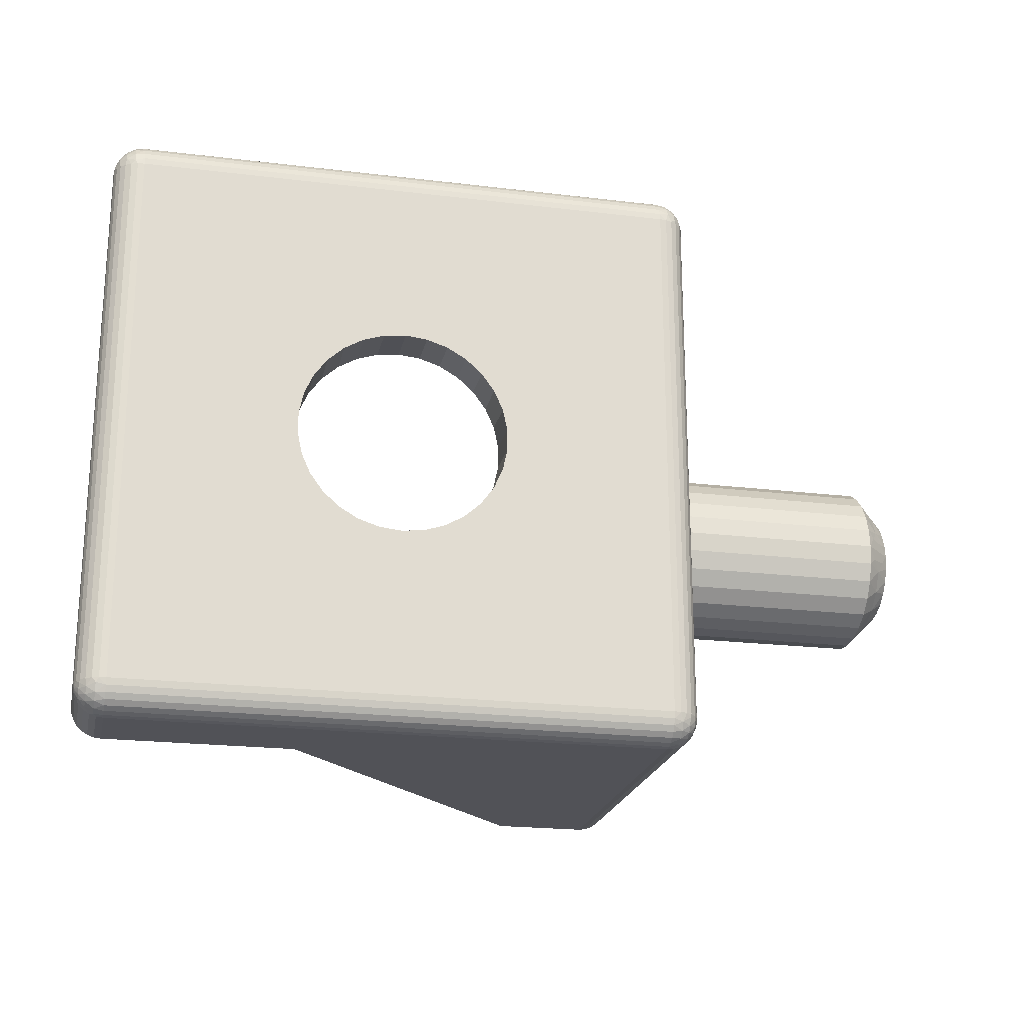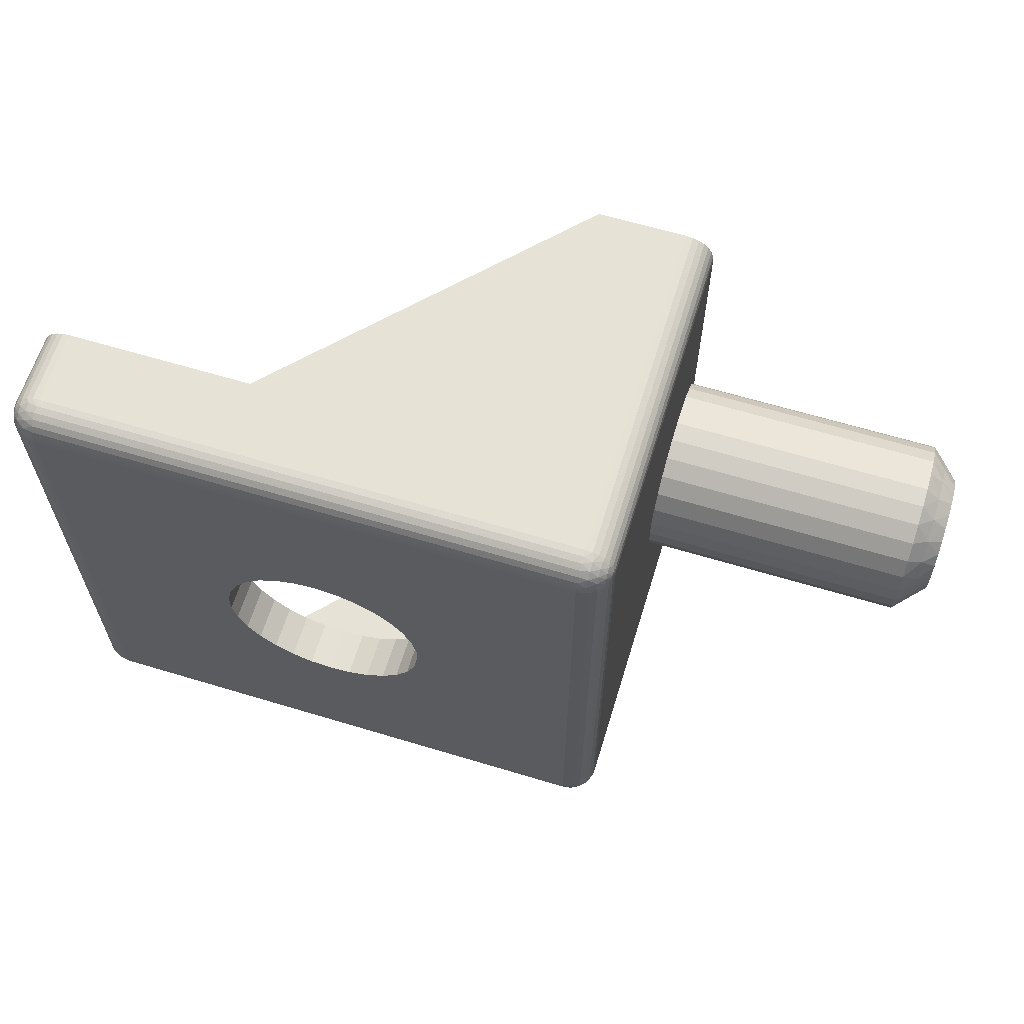
<metadata>
{"format":"obj","ext":"obj","renderer":"f3d","projection":"perspective","resolution":1024,"background":"white","views":[{"elev":-21.4,"azim":164.9,"up":"+Z"},{"elev":63.4,"azim":-166.0,"up":"+Z"}]}
</metadata>
<code>
v 2.693 427.2 -74.47
v 3.228 427.8 -74.3
v 3.209 427.5 -74.87
v 3.184 427 -75.35
v 2.664 426.6 -75.02
v 2.166 426.7 -74.33
v 2.712 427.5 -73.77
v 2.181 426.9 -73.93
v 2.189 427.1 -73.48
v 3.24 428 -73.67
v 2.221 422.9 -73.35
v 1.983 423.2 -73
v 1.986 423.2 -73.48
v 2.463 422.8 -73.77
v 2.695 422.4 -73.43
v 2.933 422.2 -73.67
v 2.929 422.1 -73
v 2.454 427.4 -73.35
v 2.193 427.2 -73
v 2.979 427.8 -73.43
v 3.243 428.1 -73
v 1.995 423.4 -73.93
v 2.945 422.4 -74.3
v 2.481 423.1 -74.47
v 2.009 423.7 -74.33
v 2.964 422.8 -74.87
v 2.51 423.7 -75.02
v 2.028 424 -74.65
v 2.051 424.5 -74.87
v 2.989 423.2 -75.35
v 3.018 423.8 -75.7
v 2.547 424.4 -75.38
v 2.075 424.9 -74.99
v 3.052 424.4 -75.92
v 2.587 425.1 -75.5
v 2.1 425.4 -74.99
v 3.086 425.1 -76
v 3.121 425.8 -75.92
v 2.628 425.9 -75.38
v 2.125 425.9 -74.87
v 3.155 426.4 -75.7
v 2.147 426.3 -74.65
v 22.51 432.6 -69.5
v 21.78 432.6 -69.58
v 22.58 434.1 -69.5
v 21.86 434.1 -69.58
v 21.08 432.7 -69.8
v 21.16 434.2 -69.8
v 20.45 432.7 -70.17
v 20.53 434.2 -70.17
v 19.91 432.7 -70.66
v 19.99 434.2 -70.66
v 19.48 432.8 -71.25
v 19.56 434.3 -71.25
v 19.18 432.8 -71.92
v 19.26 434.3 -71.92
v 19.03 432.8 -72.63
v 19.11 434.3 -72.63
v 19.03 432.8 -73.37
v 19.11 434.3 -73.37
v 19.18 432.8 -74.08
v 19.26 434.3 -74.08
v 19.48 432.8 -74.75
v 19.56 434.3 -74.75
v 19.91 432.7 -75.34
v 19.99 434.2 -75.34
v 20.45 432.7 -75.83
v 20.53 434.2 -75.83
v 21.08 432.7 -76.2
v 21.16 434.2 -76.2
v 21.78 432.6 -76.42
v 21.86 434.1 -76.42
v 22.51 432.6 -76.5
v 22.58 434.1 -76.5
v 11.92 421.7 -73.67
v 11.92 421.6 -73
v 11.93 421.9 -74.3
v 11.95 422.3 -74.87
v 11.98 422.8 -75.35
v 12.01 423.3 -75.7
v 12.04 424 -75.92
v 12.07 424.6 -76
v 12.11 425.3 -75.92
v 12.14 425.9 -75.7
v 12.17 426.5 -75.35
v 12.2 427 -74.87
v 12.22 427.3 -74.3
v 12.23 427.6 -73.67
v 12.23 427.6 -73
v 31.39 430.1 -83
v 25.22 430.5 -83
v 31.52 432.6 -83
v 13.54 433.6 -83
v 15.91 421.4 -83
v 12.92 421.6 -83
v 32.39 430.1 -64
v 32.52 432.6 -82
v 32.52 432.6 -64
v 32.39 430.1 -82
v 12.92 421.6 -63
v 15.91 421.4 -63
v 13.54 433.6 -63
v 25.22 430.5 -63
v 31.52 432.6 -63
v 31.39 430.1 -63
v 12.55 433.6 -64
v 12.2 427 -71.13
v 12.17 426.5 -70.65
v 12.22 427.3 -71.7
v 12.14 425.9 -70.3
v 11.92 421.6 -64
v 12.23 427.6 -72.33
v 12.11 425.3 -70.08
v 12.07 424.6 -70
v 12.04 424 -70.08
v 12.01 423.3 -70.3
v 11.98 422.8 -70.65
v 12.55 433.6 -82
v 11.95 422.3 -71.13
v 11.93 421.9 -71.7
v 11.92 421.7 -72.33
v 11.92 421.6 -82
v 23.31 434.1 -76.42
v 31.57 433.6 -82
v 13.6 434.6 -64
v 24.01 434 -76.2
v 24.64 434 -75.83
v 25.18 434 -75.34
v 25.61 433.9 -74.75
v 25.91 433.9 -74.08
v 26.06 433.9 -73.37
v 26.06 433.9 -72.63
v 31.57 433.6 -64
v 13.6 434.6 -82
v 24.01 434 -69.8
v 24.64 434 -70.17
v 23.31 434.1 -69.58
v 25.18 434 -70.66
v 25.61 433.9 -71.25
v 25.91 433.9 -71.92
v 13.42 421.6 -64.5
v 12.69 421.6 -63.03
v 12.48 421.6 -63.1
v 12.29 421.6 -63.22
v 12.13 421.6 -63.38
v 12.02 421.6 -63.57
v 11.94 421.6 -63.78
v 15.91 421.4 -64.5
v 13.42 421.6 -81.5
v 11.94 421.6 -82.22
v 12.02 421.6 -82.43
v 12.13 421.6 -82.62
v 12.29 421.6 -82.78
v 12.48 421.6 -82.9
v 12.69 421.6 -82.97
v 15.91 421.4 -81.5
v 14.02 433 -64.5
v 25.22 430.5 -64.5
v 30.99 432.2 -64.5
v 30.89 430.2 -64.5
v 14.02 433 -81.5
v 25.22 430.5 -81.5
v 30.99 432.2 -81.5
v 30.89 430.2 -81.5
v 23.23 432.6 -76.42
v 23.93 432.5 -76.2
v 24.56 432.5 -75.83
v 25.1 432.5 -75.34
v 25.53 432.4 -74.75
v 25.83 432.4 -74.08
v 25.98 432.4 -73.37
v 25.98 432.4 -72.63
v 23.93 432.5 -69.8
v 24.56 432.5 -70.17
v 23.23 432.6 -69.58
v 25.1 432.5 -70.66
v 25.53 432.4 -71.25
v 25.83 432.4 -71.92
v 31.82 430.1 -63.1
v 32.01 430.1 -63.22
v 31.61 430.1 -63.03
v 32.17 430.1 -63.38
v 32.29 430.1 -63.57
v 32.36 430.1 -63.78
v 31.61 430.1 -82.97
v 32.36 430.1 -82.22
v 32.29 430.1 -82.43
v 31.82 430.1 -82.9
v 32.01 430.1 -82.78
v 32.17 430.1 -82.62
v 3.24 428 -72.33
v 3.228 427.8 -71.7
v 3.209 427.5 -71.13
v 3.184 427 -70.65
v 3.155 426.4 -70.3
v 3.121 425.8 -70.08
v 3.086 425.1 -70
v 3.052 424.4 -70.08
v 3.018 423.8 -70.3
v 2.989 423.2 -70.65
v 2.964 422.8 -71.13
v 2.945 422.4 -71.7
v 2.933 422.2 -72.33
v 2.051 424.5 -71.13
v 2.009 423.7 -71.67
v 2.028 424 -71.35
v 2.166 426.7 -71.67
v 1.995 423.4 -72.07
v 2.075 424.9 -71.01
v 2.1 425.4 -71.01
v 2.125 425.9 -71.13
v 2.147 426.3 -71.35
v 2.189 427.1 -72.52
v 2.181 426.9 -72.07
v 1.986 423.2 -72.52
v 2.481 423.1 -71.53
v 2.51 423.7 -70.98
v 2.463 422.8 -72.23
v 2.454 427.4 -72.65
v 2.712 427.5 -72.23
v 2.979 427.8 -72.57
v 2.221 422.9 -72.65
v 2.695 422.4 -72.57
v 2.693 427.2 -71.53
v 2.664 426.6 -70.98
v 2.628 425.9 -70.62
v 2.587 425.1 -70.5
v 2.547 424.4 -70.62
v 31.74 432.6 -63.03
v 31.95 432.6 -63.1
v 32.14 432.6 -63.22
v 32.3 432.6 -63.38
v 32.42 432.6 -63.57
v 32.49 432.6 -63.78
v 32.12 432.9 -63.23
v 32.13 433.1 -63.35
v 31.85 433 -63.15
v 31.84 432.8 -63.06
v 32.35 433 -63.58
v 32.14 433.3 -63.52
v 31.79 433.6 -64
v 31.57 433.6 -63.78
v 32.35 433.1 -63.73
v 32.48 432.9 -63.9
v 32.5 432.8 -64
v 32.44 433 -64
v 32.36 433.2 -63.91
v 32.34 432.9 -63.48
v 32.48 432.8 -63.82
v 32.33 432.7 -63.42
v 32.48 432.8 -63.75
v 32.47 432.7 -63.71
v 32.51 432.7 -63.95
v 31.53 432.9 -63.03
v 32.51 432.7 -63.93
v 32.51 432.6 -63.85
v 31.88 433.6 -63.85
v 32 433.5 -64
v 31.87 433.5 -63.57
v 31.57 433.5 -63.57
v 31.56 433.4 -63.38
v 31.86 433.3 -63.33
v 31.55 433.3 -63.22
v 32.15 433.4 -63.75
v 32.18 433.4 -64
v 31.54 433.1 -63.1
v 32.33 433.2 -64
v 32.49 432.6 -82.22
v 32.42 432.6 -82.43
v 32.3 432.6 -82.62
v 32.14 432.6 -82.78
v 31.95 432.6 -82.9
v 31.74 432.6 -82.97
v 32.5 432.8 -82
v 32.44 433 -82
v 32.33 433.2 -82
v 32.18 433.4 -82
v 32 433.5 -82
v 31.79 433.6 -82
v 13.56 433.8 -63.03
v 13.57 434 -63.1
v 13.58 434.2 -63.22
v 13.58 434.4 -63.38
v 13.59 434.5 -63.57
v 13.59 434.5 -63.78
v 12.57 433.6 -63.78
v 12.64 433.6 -63.57
v 12.76 433.6 -63.38
v 12.92 433.6 -63.22
v 13.11 433.6 -63.1
v 13.32 433.6 -63.03
v 32.15 433.4 -82.25
v 32.14 433.3 -82.48
v 31.87 433.5 -82.43
v 31.88 433.6 -82.15
v 32.35 433 -82.42
v 32.13 433.1 -82.65
v 32.34 432.9 -82.52
v 31.53 432.9 -82.97
v 32.47 432.7 -82.29
v 32.33 432.7 -82.58
v 32.35 433.1 -82.27
v 32.48 432.8 -82.25
v 32.36 433.2 -82.09
v 32.48 432.8 -82.18
v 32.48 432.9 -82.1
v 32.51 432.6 -82.15
v 31.57 433.6 -82.22
v 32.51 432.7 -82.14
v 32.51 432.7 -82.05
v 31.84 432.8 -82.94
v 31.85 433 -82.85
v 31.54 433.1 -82.9
v 31.55 433.3 -82.78
v 31.86 433.3 -82.67
v 31.56 433.4 -82.62
v 32.12 432.9 -82.77
v 31.57 433.5 -82.43
v 12.99 434.2 -63.43
v 12.99 434.3 -63.63
v 12.76 434.1 -63.65
v 13.28 434.5 -63.71
v 13.37 434.6 -64
v 13.16 434.5 -64
v 13 434.4 -63.87
v 12.98 434 -63.28
v 12.75 434 -63.52
v 12.75 433.8 -63.44
v 13.28 434.4 -63.44
v 12.96 433.7 -63.2
v 13.26 434.1 -63.23
v 13.25 433.9 -63.1
v 12.57 433.8 -63.94
v 12.58 433.8 -64
v 12.61 433.9 -63.86
v 12.61 433.9 -63.95
v 12.56 433.7 -63.86
v 12.6 433.7 -63.69
v 12.6 433.8 -63.72
v 12.61 433.8 -63.78
v 12.55 433.7 -63.96
v 12.67 434.1 -64
v 12.77 434.2 -63.82
v 12.8 434.2 -64
v 12.96 434.4 -64
v 13.56 433.8 -82.97
v 13.57 434 -82.9
v 13.58 434.2 -82.78
v 13.58 434.4 -82.62
v 13.59 434.5 -82.43
v 13.59 434.5 -82.22
v 12.58 433.8 -82
v 12.67 434.1 -82
v 12.8 434.2 -82
v 12.96 434.4 -82
v 13.16 434.5 -82
v 13.37 434.6 -82
v 12.99 434.2 -82.57
v 12.98 434 -82.72
v 12.75 434 -82.48
v 13.25 433.9 -82.9
v 13.32 433.6 -82.97
v 13.11 433.6 -82.9
v 12.96 433.7 -82.8
v 12.99 434.3 -82.37
v 12.76 434.1 -82.35
v 12.77 434.2 -82.18
v 13.26 434.1 -82.77
v 13 434.4 -82.13
v 13.28 434.4 -82.56
v 13.28 434.5 -82.29
v 12.56 433.7 -82.14
v 12.57 433.6 -82.22
v 12.6 433.7 -82.31
v 12.6 433.8 -82.28
v 12.57 433.8 -82.06
v 12.61 433.9 -82.14
v 12.61 433.8 -82.22
v 12.61 433.9 -82.05
v 12.55 433.7 -82.07
v 12.64 433.6 -82.43
v 12.75 433.8 -82.56
v 12.76 433.6 -82.62
v 12.92 433.6 -82.78
f 1 2 3
f 1 4 5
f 1 5 6
f 7 8 9
f 7 10 2
f 7 2 1
f 7 1 8
f 11 12 13
f 11 13 14
f 15 16 17
f 15 17 12
f 15 12 11
f 15 14 16
f 15 11 14
f 18 9 19
f 18 7 9
f 20 19 21
f 20 21 10
f 20 10 7
f 20 18 19
f 20 7 18
f 14 13 22
f 14 23 16
f 24 22 25
f 24 26 23
f 24 23 14
f 24 14 22
f 27 28 29
f 27 25 28
f 27 30 26
f 27 31 30
f 27 24 25
f 27 26 24
f 32 29 33
f 32 34 31
f 32 27 29
f 32 31 27
f 35 33 36
f 35 37 34
f 35 38 37
f 35 34 32
f 35 32 33
f 39 36 40
f 39 41 38
f 39 35 36
f 39 38 35
f 5 42 6
f 5 40 42
f 5 4 41
f 5 39 40
f 5 41 39
f 1 6 8
f 1 3 4
f 43 44 45
f 45 44 46
f 46 47 48
f 44 47 46
f 48 49 50
f 47 49 48
f 50 51 52
f 49 51 50
f 52 53 54
f 51 53 52
f 54 55 56
f 53 55 54
f 56 57 58
f 55 57 56
f 58 59 60
f 57 59 58
f 60 61 62
f 59 61 60
f 62 63 64
f 61 63 62
f 64 65 66
f 63 65 64
f 66 67 68
f 65 67 66
f 68 69 70
f 67 69 68
f 70 71 72
f 69 71 70
f 72 73 74
f 71 73 72
f 75 17 16
f 75 76 17
f 77 16 23
f 77 75 16
f 78 23 26
f 78 77 23
f 79 26 30
f 79 78 26
f 80 30 31
f 80 79 30
f 81 31 34
f 81 80 31
f 82 34 37
f 82 81 34
f 83 37 38
f 83 82 37
f 84 38 41
f 84 83 38
f 85 41 4
f 85 84 41
f 86 4 3
f 86 85 4
f 87 3 2
f 87 86 3
f 88 2 10
f 88 87 2
f 89 10 21
f 89 88 10
f 90 91 92
f 91 93 92
f 91 94 93
f 94 95 93
f 96 97 98
f 99 97 96
f 100 101 102
f 102 101 103
f 103 104 102
f 103 105 104
f 106 107 108
f 106 109 107
f 106 110 111
f 108 110 106
f 106 112 109
f 110 113 111
f 106 89 112
f 113 114 111
f 114 115 111
f 115 116 111
f 116 117 111
f 89 118 88
f 88 118 87
f 87 118 86
f 106 118 89
f 118 85 86
f 117 119 111
f 118 84 85
f 119 120 111
f 120 121 111
f 84 122 83
f 83 122 82
f 82 122 81
f 81 122 80
f 80 122 79
f 79 122 78
f 78 122 77
f 77 122 75
f 118 122 84
f 76 111 121
f 122 76 75
f 123 124 74
f 125 50 52
f 126 124 123
f 127 124 126
f 128 124 127
f 129 124 128
f 52 54 125
f 130 124 129
f 131 124 130
f 132 124 131
f 125 48 50
f 133 124 132
f 74 124 134
f 54 56 125
f 125 46 48
f 56 58 125
f 125 45 46
f 135 133 136
f 137 133 135
f 45 133 137
f 125 133 45
f 60 134 58
f 62 134 60
f 64 134 62
f 66 134 64
f 58 134 125
f 133 138 136
f 66 68 134
f 133 139 138
f 68 70 134
f 133 140 139
f 70 72 134
f 133 132 140
f 72 74 134
f 141 100 142
f 141 142 143
f 141 143 144
f 141 144 145
f 141 145 146
f 141 146 147
f 141 147 111
f 101 100 141
f 148 101 141
f 76 141 111
f 149 76 122
f 149 122 150
f 149 150 151
f 149 151 152
f 153 149 152
f 154 149 153
f 155 149 154
f 95 149 155
f 94 156 149
f 94 149 95
f 149 141 76
f 157 148 141
f 158 148 157
f 159 160 158
f 159 158 157
f 149 161 157
f 149 157 141
f 156 161 149
f 156 162 161
f 163 161 162
f 164 163 162
f 163 164 160
f 163 160 159
f 49 157 51
f 163 165 73
f 163 166 165
f 163 167 166
f 163 168 167
f 53 51 157
f 163 169 168
f 163 170 169
f 163 171 170
f 163 172 171
f 47 157 49
f 163 159 172
f 163 73 161
f 55 53 157
f 44 157 47
f 57 55 157
f 43 157 44
f 161 59 57
f 161 61 59
f 161 63 61
f 161 65 63
f 161 57 157
f 159 173 174
f 159 175 173
f 159 43 175
f 159 157 43
f 176 159 174
f 67 65 161
f 177 159 176
f 69 67 161
f 178 159 177
f 71 69 161
f 172 159 178
f 73 71 161
f 101 158 103
f 148 158 101
f 156 91 162
f 94 91 156
f 179 160 180
f 181 160 179
f 105 160 181
f 103 160 105
f 158 160 103
f 160 182 180
f 160 183 182
f 160 184 183
f 160 96 184
f 91 164 162
f 91 90 164
f 164 99 160
f 160 99 96
f 90 185 164
f 164 186 99
f 164 187 186
f 185 188 164
f 188 189 164
f 164 190 187
f 189 190 164
f 112 89 21
f 112 21 191
f 109 191 192
f 109 112 191
f 107 192 193
f 107 109 192
f 108 193 194
f 108 107 193
f 110 194 195
f 110 108 194
f 113 195 196
f 113 110 195
f 114 196 197
f 114 113 196
f 115 197 198
f 115 114 197
f 116 198 199
f 116 115 198
f 117 199 200
f 117 116 199
f 119 200 201
f 119 117 200
f 120 201 202
f 120 119 201
f 121 202 203
f 121 120 202
f 76 203 17
f 76 121 203
f 204 205 206
f 207 208 205
f 207 204 209
f 207 209 210
f 207 210 211
f 207 211 212
f 207 205 204
f 213 207 214
f 213 208 207
f 19 215 208
f 19 208 213
f 8 12 215
f 8 19 9
f 8 22 13
f 8 13 12
f 8 215 19
f 42 40 36
f 42 36 33
f 6 33 29
f 6 29 28
f 6 28 25
f 6 25 22
f 6 22 8
f 6 42 33
f 73 165 74
f 74 165 123
f 123 166 126
f 165 166 123
f 126 167 127
f 166 167 126
f 127 168 128
f 167 168 127
f 128 169 129
f 168 169 128
f 129 170 130
f 169 170 129
f 130 171 131
f 170 171 130
f 131 172 132
f 171 172 131
f 132 178 140
f 172 178 132
f 140 177 139
f 178 177 140
f 139 176 138
f 177 176 139
f 138 174 136
f 176 174 138
f 136 173 135
f 174 173 136
f 135 175 137
f 173 175 135
f 137 43 45
f 175 43 137
f 216 200 217
f 216 217 205
f 218 208 215
f 218 203 202
f 218 202 216
f 218 216 208
f 219 19 213
f 219 213 220
f 221 21 19
f 221 191 21
f 221 220 191
f 221 19 219
f 221 219 220
f 222 215 12
f 222 218 215
f 223 12 17
f 223 17 203
f 223 203 218
f 223 222 12
f 223 218 222
f 220 213 214
f 220 192 191
f 224 214 207
f 224 193 192
f 224 192 220
f 224 220 214
f 225 212 211
f 225 207 212
f 225 194 193
f 225 195 194
f 225 193 224
f 225 224 207
f 226 211 210
f 226 196 195
f 226 225 211
f 226 195 225
f 227 210 209
f 227 197 196
f 227 198 197
f 227 226 210
f 227 196 226
f 228 209 204
f 228 199 198
f 228 227 209
f 228 198 227
f 217 206 205
f 217 204 206
f 217 200 199
f 217 228 204
f 217 199 228
f 216 205 208
f 216 201 200
f 216 202 201
f 104 105 181
f 229 181 179
f 229 104 181
f 230 179 180
f 230 229 179
f 231 180 182
f 231 230 180
f 232 182 183
f 232 231 182
f 233 183 184
f 233 232 183
f 234 184 96
f 234 233 184
f 98 234 96
f 235 230 231
f 235 236 237
f 235 238 230
f 235 237 238
f 239 240 236
f 241 133 242
f 239 243 240
f 244 245 246
f 244 246 247
f 244 247 243
f 248 236 235
f 248 239 236
f 249 243 239
f 249 244 243
f 250 231 232
f 250 232 233
f 250 235 231
f 250 248 235
f 251 239 248
f 251 249 239
f 252 233 234
f 252 250 233
f 252 248 250
f 252 251 248
f 253 98 245
f 229 254 104
f 253 245 244
f 255 98 253
f 255 244 249
f 255 249 251
f 255 253 244
f 256 234 98
f 256 255 251
f 256 252 234
f 256 251 252
f 256 98 255
f 257 258 241
f 257 241 242
f 259 260 261
f 259 242 260
f 259 257 242
f 262 261 263
f 262 259 261
f 264 265 258
f 264 257 259
f 264 258 257
f 237 266 254
f 237 263 266
f 237 262 263
f 240 264 259
f 240 259 262
f 247 267 265
f 247 246 267
f 247 265 264
f 238 229 230
f 238 237 254
f 238 254 229
f 236 262 237
f 236 240 262
f 243 247 264
f 243 264 240
f 97 99 186
f 268 186 187
f 268 97 186
f 269 187 190
f 269 268 187
f 270 190 189
f 270 269 190
f 271 189 188
f 271 270 189
f 272 188 185
f 272 271 188
f 273 185 90
f 273 272 185
f 92 273 90
f 98 97 274
f 245 274 275
f 245 98 274
f 246 275 276
f 246 245 275
f 267 246 276
f 265 277 278
f 265 276 277
f 265 267 276
f 258 278 279
f 258 265 278
f 241 279 124
f 241 258 279
f 133 241 124
f 280 104 254
f 280 102 104
f 281 254 266
f 281 280 254
f 282 266 263
f 282 281 266
f 283 263 261
f 283 261 260
f 283 282 263
f 284 260 242
f 284 283 260
f 285 242 133
f 285 284 242
f 125 285 133
f 286 111 147
f 286 106 111
f 287 147 146
f 287 286 147
f 288 146 145
f 288 287 146
f 289 145 144
f 289 288 145
f 290 144 143
f 290 289 144
f 291 143 142
f 291 290 143
f 102 142 100
f 102 291 142
f 292 278 277
f 292 293 294
f 292 295 278
f 292 294 295
f 296 297 293
f 296 298 297
f 273 92 299
f 300 268 269
f 300 269 301
f 300 301 298
f 302 293 292
f 302 296 293
f 303 298 296
f 303 300 298
f 304 277 276
f 304 276 275
f 304 292 277
f 304 302 292
f 305 296 302
f 305 303 296
f 306 275 274
f 306 304 275
f 306 302 304
f 306 305 302
f 307 97 268
f 307 268 300
f 279 308 124
f 309 300 303
f 309 97 307
f 309 303 305
f 309 307 300
f 310 309 305
f 310 274 97
f 310 306 274
f 310 305 306
f 310 97 309
f 311 272 273
f 311 273 299
f 312 313 314
f 312 299 313
f 312 311 299
f 315 314 316
f 315 312 314
f 317 271 272
f 317 311 312
f 317 272 311
f 294 318 308
f 294 316 318
f 294 315 316
f 297 317 312
f 297 312 315
f 301 269 270
f 301 270 271
f 301 271 317
f 295 279 278
f 295 294 308
f 295 308 279
f 293 315 294
f 293 297 315
f 298 317 297
f 298 301 317
f 319 320 321
f 322 284 285
f 322 323 324
f 322 324 325
f 322 325 320
f 322 285 323
f 326 327 328
f 326 319 327
f 329 283 284
f 329 284 322
f 329 320 319
f 329 322 320
f 330 288 289
f 330 289 290
f 330 328 288
f 330 326 328
f 331 281 282
f 331 282 283
f 331 283 329
f 331 319 326
f 331 329 319
f 332 290 291
f 332 280 281
f 332 291 280
f 332 281 331
f 332 330 290
f 332 326 330
f 332 331 326
f 333 334 106
f 333 335 336
f 333 336 334
f 337 106 286
f 337 338 339
f 337 339 340
f 337 286 338
f 341 337 340
f 341 340 335
f 285 125 323
f 341 333 106
f 341 106 337
f 341 335 333
f 102 280 291
f 336 342 334
f 343 344 342
f 343 336 335
f 343 342 336
f 321 335 340
f 321 343 335
f 325 345 344
f 325 324 345
f 325 344 343
f 338 286 287
f 327 321 340
f 327 340 339
f 320 343 321
f 320 325 343
f 328 287 288
f 328 339 338
f 328 327 339
f 328 338 287
f 319 321 327
f 92 93 346
f 299 346 347
f 299 92 346
f 313 347 348
f 313 299 347
f 314 348 349
f 314 313 348
f 316 349 350
f 316 314 349
f 318 350 351
f 318 316 350
f 308 351 134
f 308 318 351
f 124 308 134
f 118 106 334
f 352 334 342
f 352 118 334
f 353 342 344
f 353 352 342
f 354 344 345
f 354 353 344
f 355 345 324
f 355 354 345
f 356 324 323
f 356 355 324
f 357 323 125
f 357 356 323
f 134 357 125
f 358 359 360
f 361 347 346
f 361 362 363
f 361 363 364
f 361 364 359
f 361 346 362
f 365 366 367
f 365 358 366
f 368 348 347
f 368 347 361
f 368 359 358
f 368 361 359
f 369 354 355
f 369 355 356
f 369 367 354
f 369 365 367
f 370 350 349
f 370 349 348
f 370 348 368
f 370 358 365
f 370 368 358
f 371 356 357
f 371 351 350
f 371 357 351
f 371 350 370
f 371 369 356
f 371 365 369
f 371 370 365
f 372 373 118
f 372 374 373
f 372 375 374
f 376 118 352
f 376 377 378
f 376 352 379
f 376 379 377
f 380 378 375
f 380 372 118
f 346 93 362
f 380 118 376
f 380 375 372
f 380 376 378
f 134 351 357
f 374 381 373
f 382 383 381
f 382 374 375
f 382 381 374
f 360 375 378
f 360 382 375
f 364 384 383
f 364 363 384
f 364 383 382
f 379 352 353
f 366 360 378
f 366 378 377
f 359 382 360
f 359 364 382
f 367 353 354
f 367 377 379
f 367 366 377
f 367 379 353
f 358 360 366
f 362 95 155
f 362 93 95
f 363 155 154
f 363 362 155
f 384 154 153
f 384 363 154
f 383 153 152
f 383 384 153
f 381 152 151
f 381 383 152
f 373 151 150
f 373 381 151
f 118 150 122
f 118 373 150

</code>
